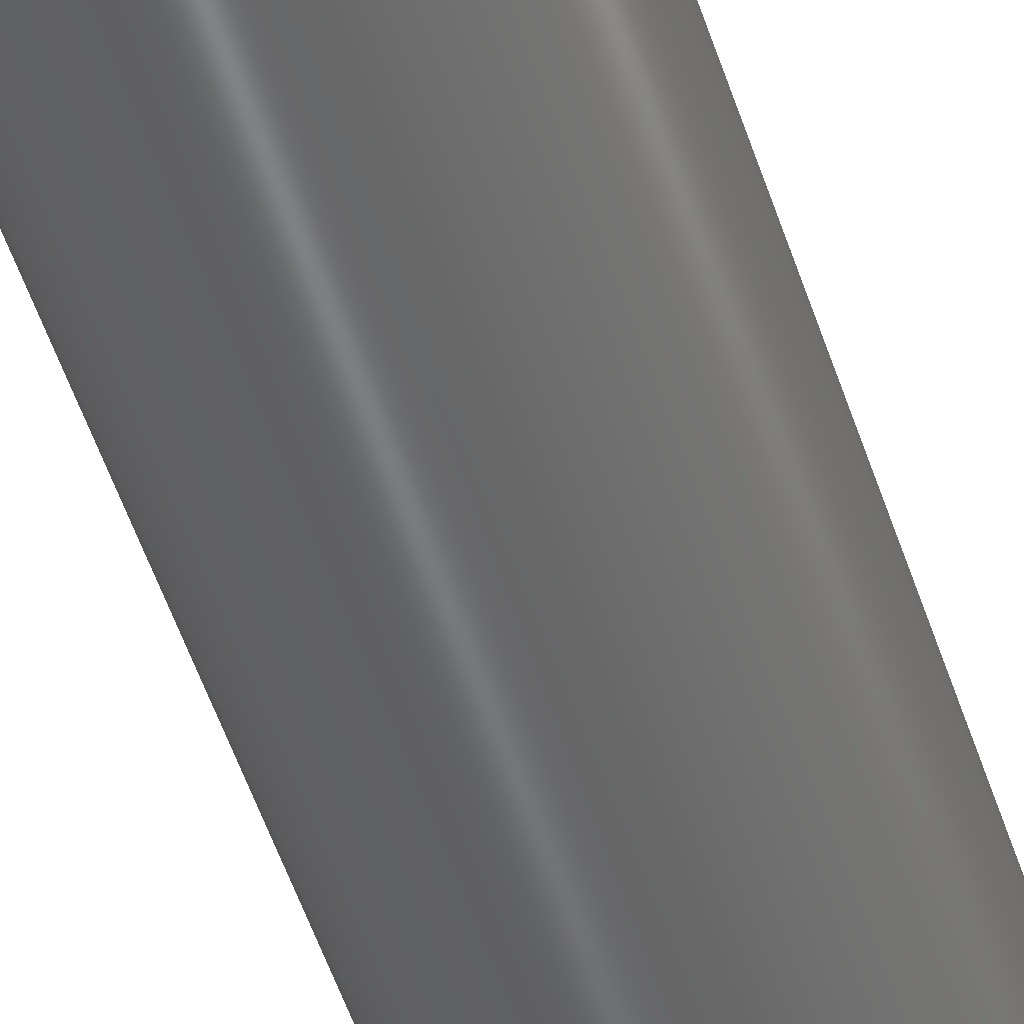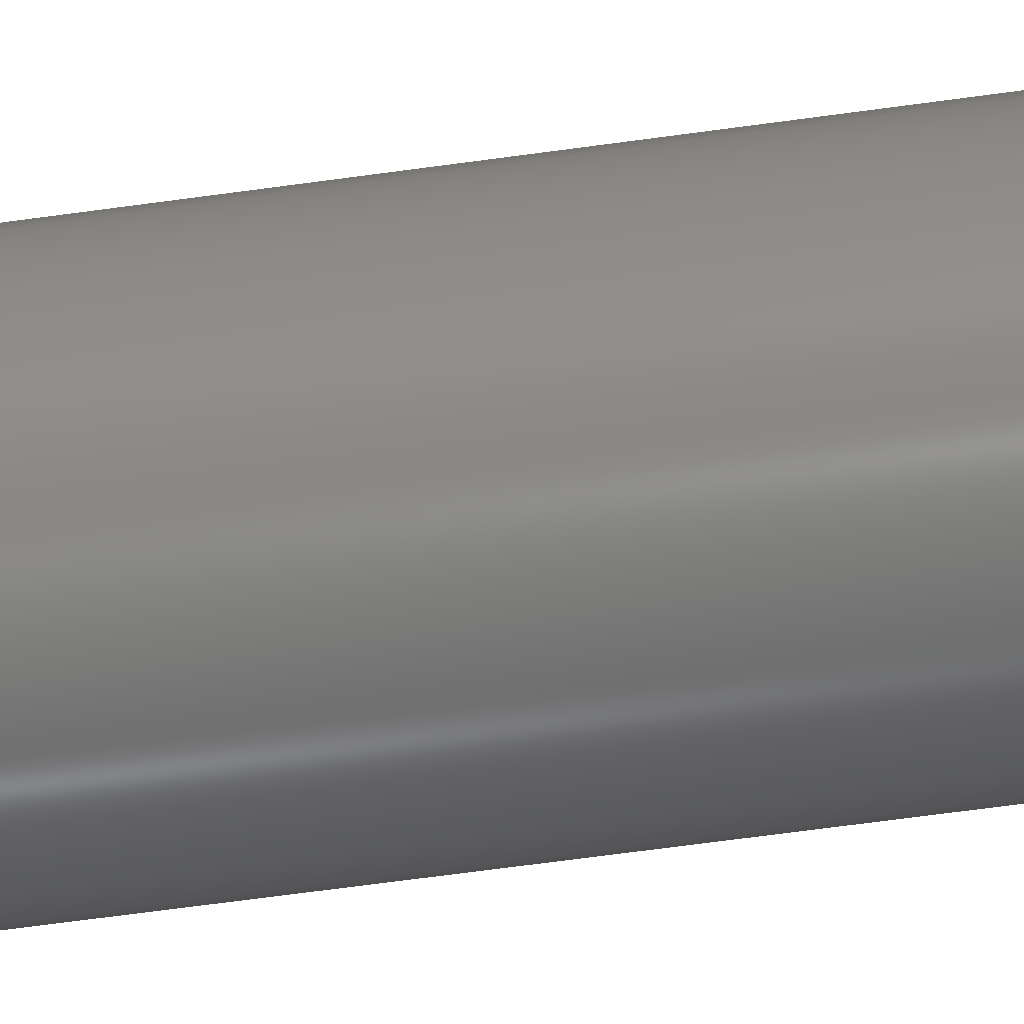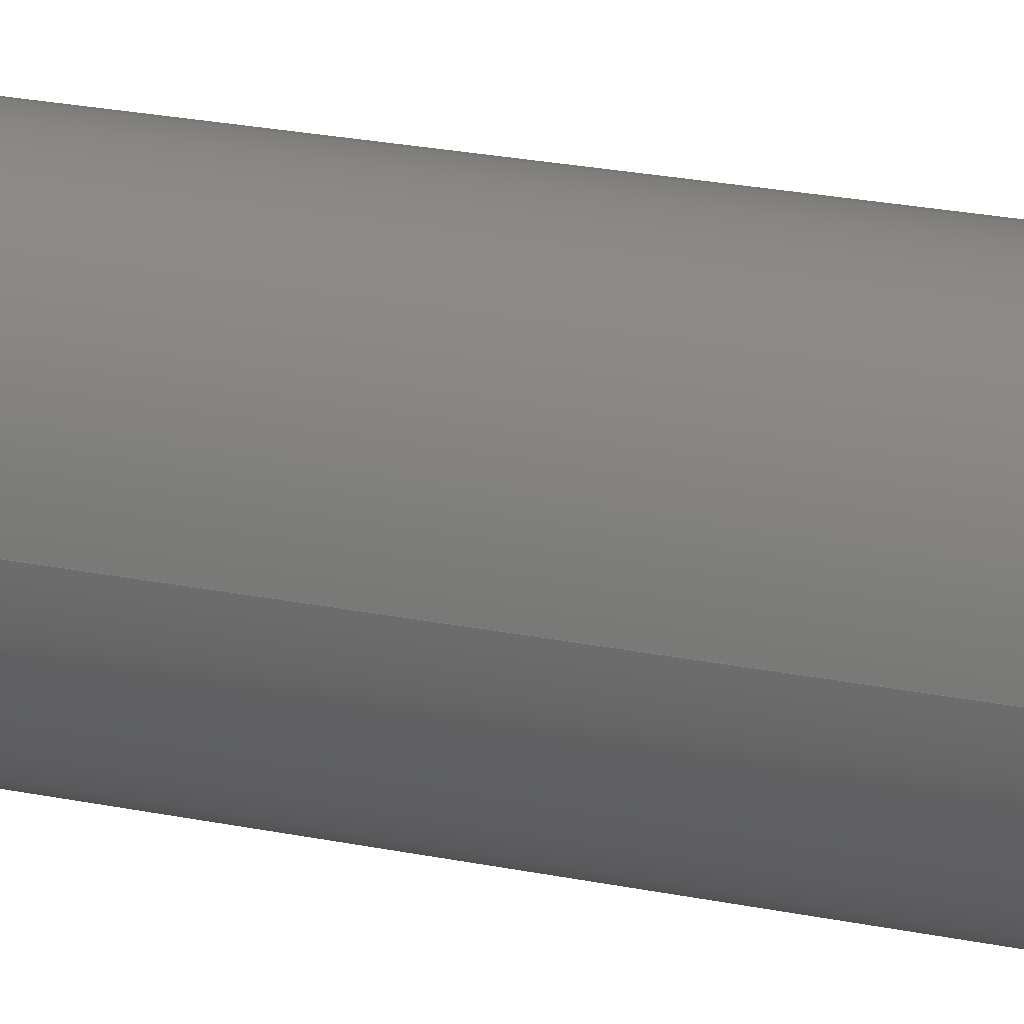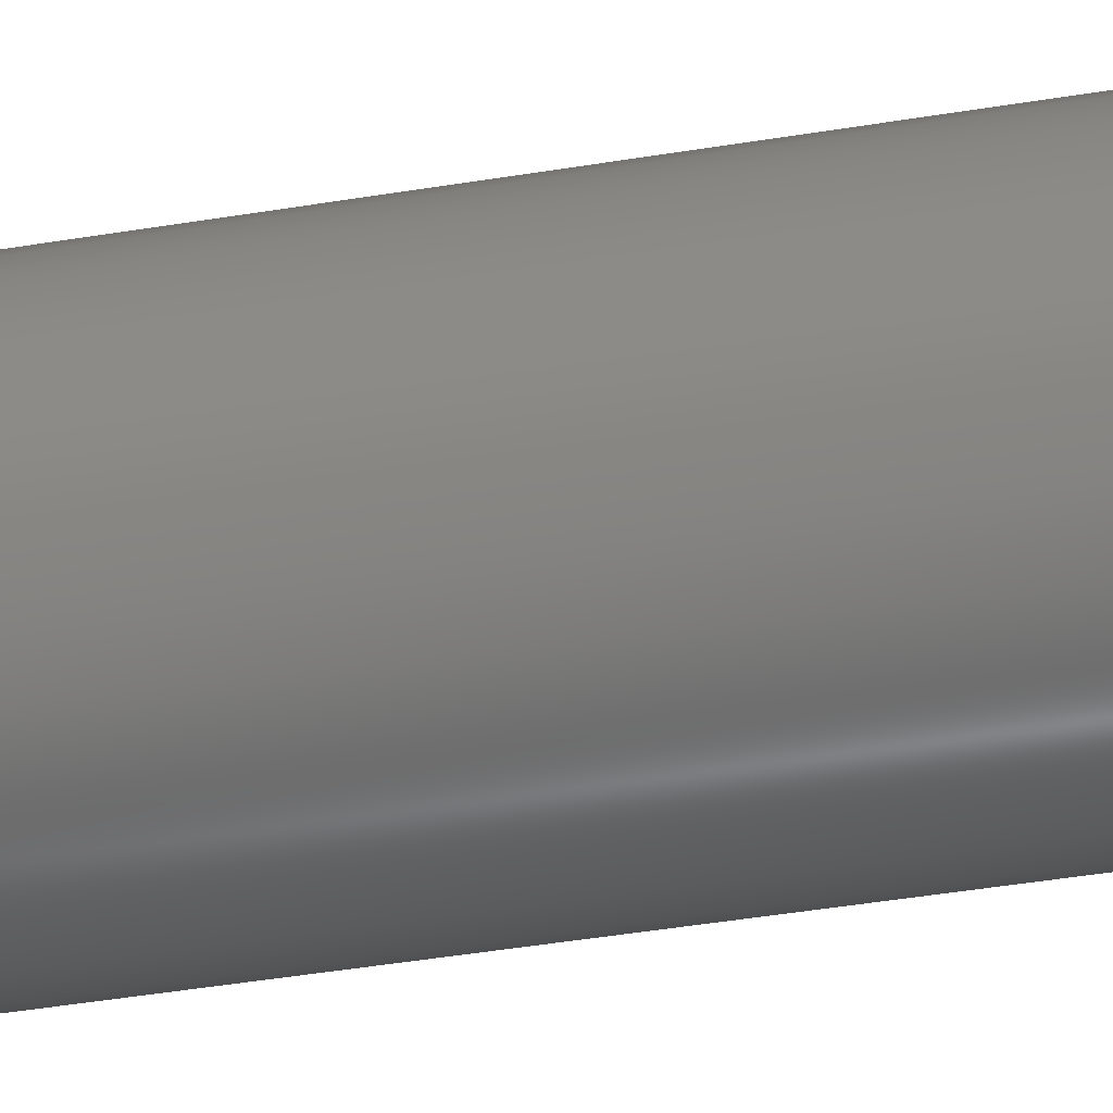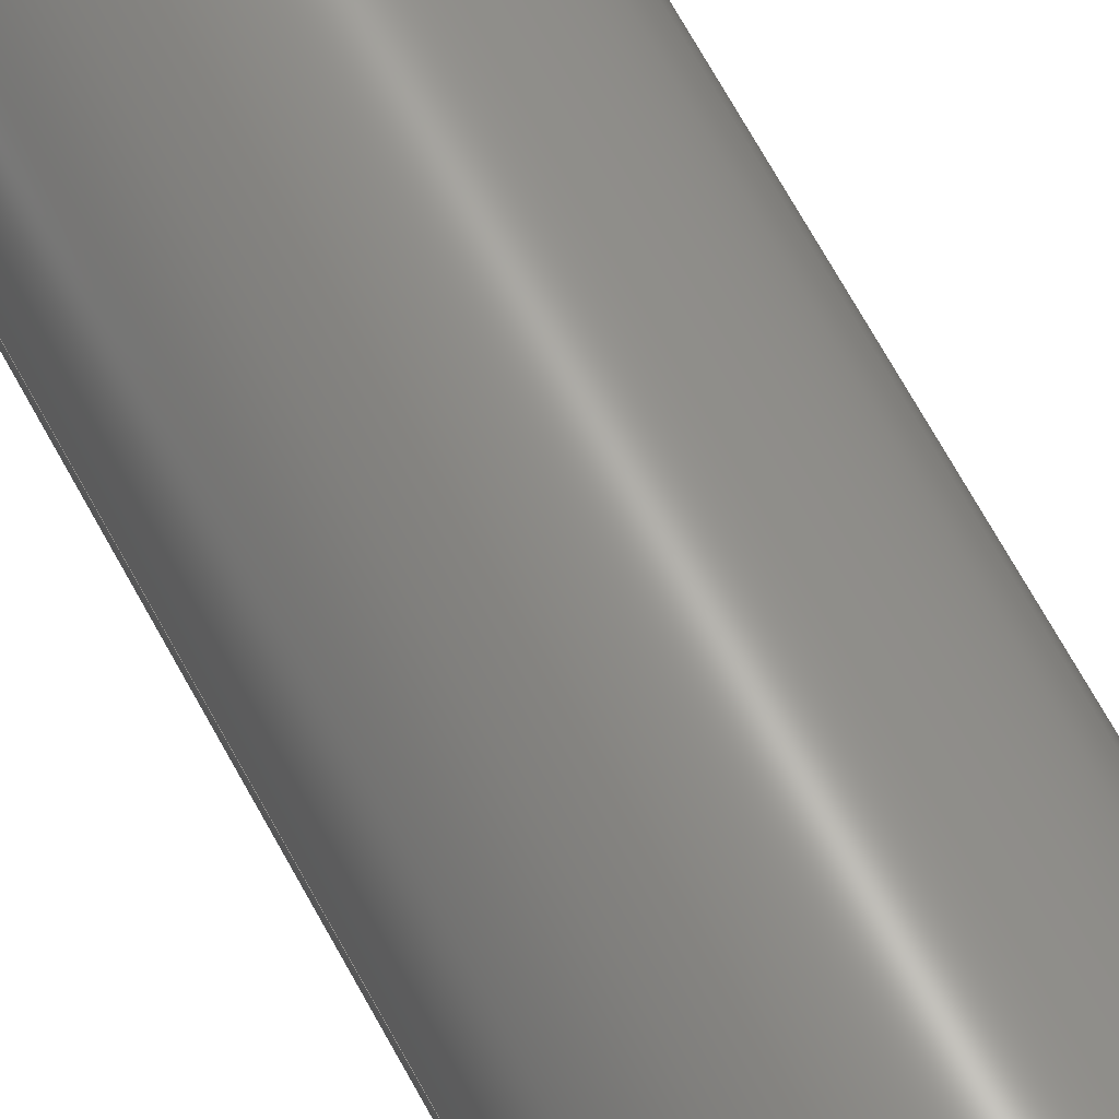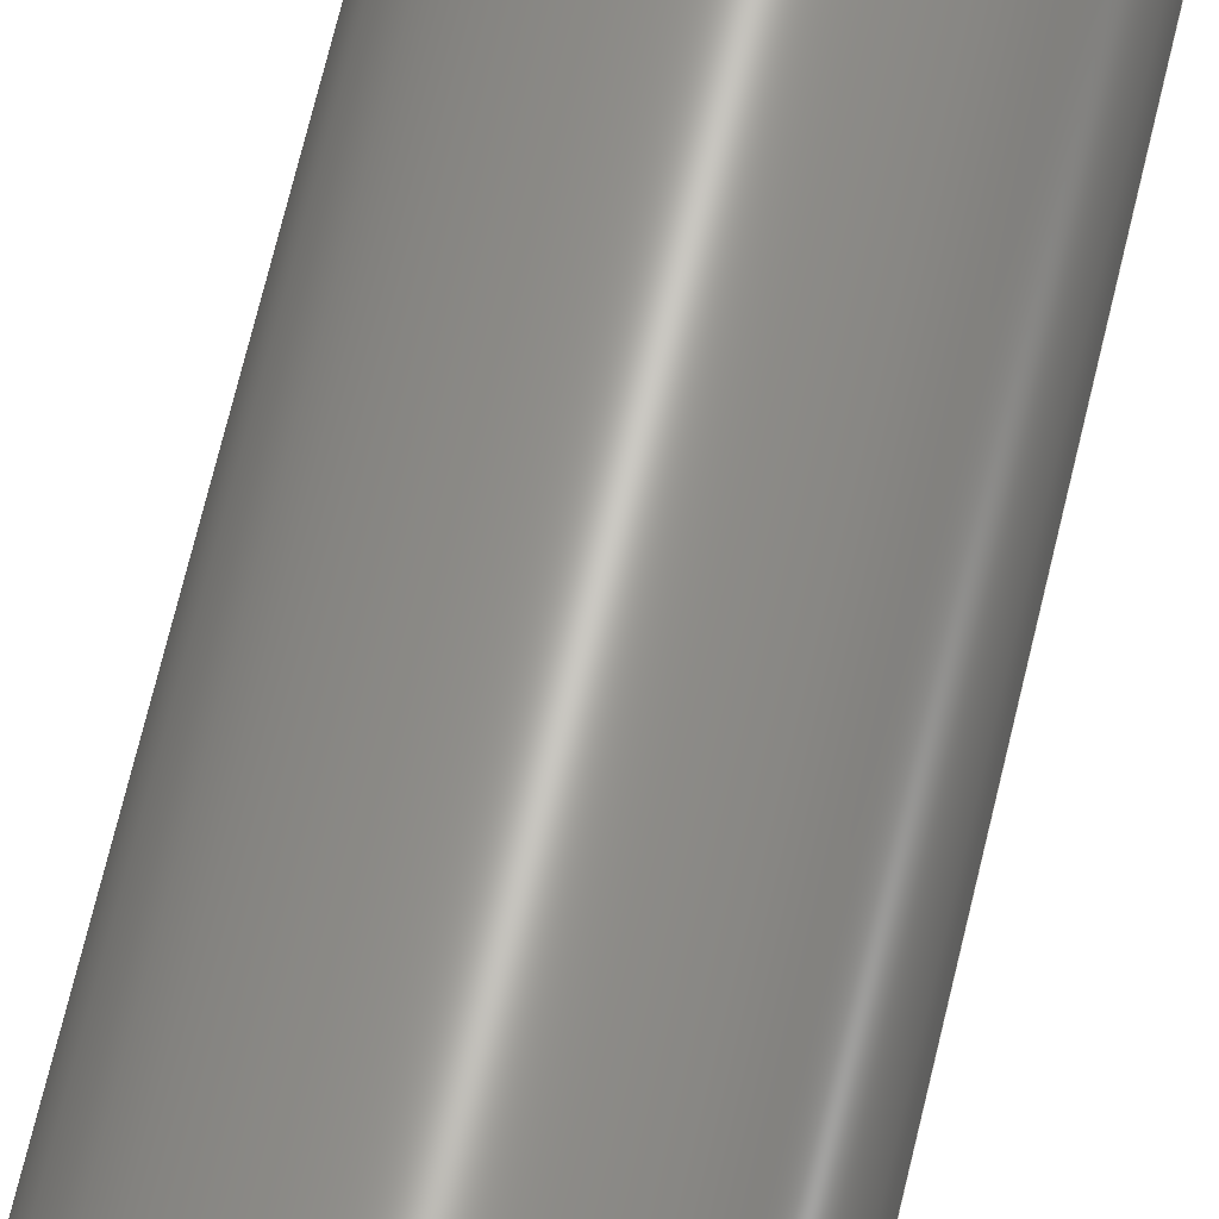
<metadata>
{"format":"step","ext":"stp","renderer":"f3d","projection":"perspective","resolution":1024,"background":"white","views":[{"elev":-50.5,"azim":17.5,"up":"+Z"},{"elev":-61.5,"azim":98.2,"up":"+Z"},{"elev":17.3,"azim":-65.0,"up":"+Z"},{"elev":-34.3,"azim":103.5,"up":"+Z"},{"elev":63.0,"azim":-27.6,"up":"+Z"},{"elev":64.3,"azim":-167.1,"up":"+Z"}]}
</metadata>
<code>
ISO-10303-21;
DATA;
#1=MECHANICAL_DESIGN_GEOMETRIC_PRESENTATION_REPRESENTATION('',(#4),#133);
#2=SHAPE_REPRESENTATION_RELATIONSHIP('SRR','None',#140,#3);
#3=ADVANCED_BREP_SHAPE_REPRESENTATION('',(#5),#132);
#4=STYLED_ITEM('',(#149),#5);
#5=MANIFOLD_SOLID_BREP('S\X\F3lido1',#61);
#6=CONICAL_SURFACE('',#85,0.7,1.047);
#7=LINE('',#120,#10);
#8=LINE('',#124,#11);
#9=LINE('',#128,#12);
#10=VECTOR('',#100,1);
#11=VECTOR('',#105,0.7);
#12=VECTOR('',#110,0.4);
#13=CYLINDRICAL_SURFACE('',#83,1);
#14=CYLINDRICAL_SURFACE('',#87,0.4);
#15=FACE_OUTER_BOUND('',#20,.T.);
#16=FACE_OUTER_BOUND('',#21,.T.);
#17=FACE_OUTER_BOUND('',#22,.T.);
#18=FACE_OUTER_BOUND('',#23,.T.);
#19=FACE_OUTER_BOUND('',#24,.T.);
#20=EDGE_LOOP('',(#40));
#21=EDGE_LOOP('',(#41,#42,#43,#44));
#22=EDGE_LOOP('',(#45,#46,#47,#48));
#23=EDGE_LOOP('',(#49,#50,#51,#52));
#24=EDGE_LOOP('',(#53));
#25=CIRCLE('',#82,1);
#26=CIRCLE('',#84,1);
#27=CIRCLE('',#86,0.4);
#28=CIRCLE('',#88,0.4);
#29=VERTEX_POINT('',#115);
#30=VERTEX_POINT('',#118);
#31=VERTEX_POINT('',#122);
#32=VERTEX_POINT('',#126);
#33=EDGE_CURVE('',#29,#29,#25,.T.);
#34=EDGE_CURVE('',#30,#30,#26,.T.);
#35=EDGE_CURVE('',#30,#29,#7,.T.);
#36=EDGE_CURVE('',#31,#31,#27,.T.);
#37=EDGE_CURVE('',#31,#30,#8,.T.);
#38=EDGE_CURVE('',#32,#32,#28,.T.);
#39=EDGE_CURVE('',#32,#31,#9,.T.);
#40=ORIENTED_EDGE('',*,*,#33,.F.);
#41=ORIENTED_EDGE('',*,*,#34,.F.);
#42=ORIENTED_EDGE('',*,*,#35,.T.);
#43=ORIENTED_EDGE('',*,*,#33,.T.);
#44=ORIENTED_EDGE('',*,*,#35,.F.);
#45=ORIENTED_EDGE('',*,*,#36,.F.);
#46=ORIENTED_EDGE('',*,*,#37,.T.);
#47=ORIENTED_EDGE('',*,*,#34,.T.);
#48=ORIENTED_EDGE('',*,*,#37,.F.);
#49=ORIENTED_EDGE('',*,*,#38,.F.);
#50=ORIENTED_EDGE('',*,*,#39,.T.);
#51=ORIENTED_EDGE('',*,*,#36,.T.);
#52=ORIENTED_EDGE('',*,*,#39,.F.);
#53=ORIENTED_EDGE('',*,*,#38,.T.);
#54=PLANE('',#81);
#55=PLANE('',#89);
#56=ADVANCED_FACE('',(#15),#54,.T.);
#57=ADVANCED_FACE('',(#16),#13,.T.);
#58=ADVANCED_FACE('',(#17),#6,.T.);
#59=ADVANCED_FACE('',(#18),#14,.T.);
#60=ADVANCED_FACE('',(#19),#55,.T.);
#61=CLOSED_SHELL('',(#56,#57,#58,#59,#60));
#62=DERIVED_UNIT_ELEMENT(#64,1);
#63=DERIVED_UNIT_ELEMENT(#135,-3);
#64=(
MASS_UNIT()
NAMED_UNIT(*)
SI_UNIT($,.GRAM.)
);
#65=DERIVED_UNIT((#62,#63));
#66=MEASURE_REPRESENTATION_ITEM('density measure',
POSITIVE_RATIO_MEASURE(1),#65);
#67=PROPERTY_DEFINITION_REPRESENTATION(#72,#69);
#68=PROPERTY_DEFINITION_REPRESENTATION(#73,#70);
#69=REPRESENTATION('material name',(#71),#132);
#70=REPRESENTATION('density',(#66),#132);
#71=DESCRIPTIVE_REPRESENTATION_ITEM('Gen\X\E9rico','Gen\X\E9rico');
#72=PROPERTY_DEFINITION('material property','material name',#142);
#73=PROPERTY_DEFINITION('material property','density of part',#142);
#74=DATE_TIME_ROLE('creation_date');
#75=APPLIED_DATE_AND_TIME_ASSIGNMENT(#76,#74,(#142));
#76=DATE_AND_TIME(#77,#78);
#77=CALENDAR_DATE(2022,1,4);
#78=LOCAL_TIME(0,0,0,#79);
#79=COORDINATED_UNIVERSAL_TIME_OFFSET(0,0,.BEHIND.);
#80=AXIS2_PLACEMENT_3D('placement',#113,#90,#91);
#81=AXIS2_PLACEMENT_3D('',#114,#92,#93);
#82=AXIS2_PLACEMENT_3D('',#116,#94,#95);
#83=AXIS2_PLACEMENT_3D('',#117,#96,#97);
#84=AXIS2_PLACEMENT_3D('',#119,#98,#99);
#85=AXIS2_PLACEMENT_3D('',#121,#101,#102);
#86=AXIS2_PLACEMENT_3D('',#123,#103,#104);
#87=AXIS2_PLACEMENT_3D('',#125,#106,#107);
#88=AXIS2_PLACEMENT_3D('',#127,#108,#109);
#89=AXIS2_PLACEMENT_3D('',#129,#111,#112);
#90=DIRECTION('axis',(0,0,1));
#91=DIRECTION('refdir',(1,0,0));
#92=DIRECTION('center_axis',(-1.226e-16,1,0));
#93=DIRECTION('ref_axis',(0,0,1));
#94=DIRECTION('center_axis',(1.226e-16,-1,0));
#95=DIRECTION('ref_axis',(1,1.226e-16,0));
#96=DIRECTION('center_axis',(1.226e-16,-1,0));
#97=DIRECTION('ref_axis',(1,0,0));
#98=DIRECTION('center_axis',(1.226e-16,-1,0));
#99=DIRECTION('ref_axis',(1,1.226e-16,0));
#100=DIRECTION('',(-1.226e-16,1,0));
#101=DIRECTION('center_axis',(-1.226e-16,1,0));
#102=DIRECTION('ref_axis',(1,0,0));
#103=DIRECTION('center_axis',(1.226e-16,-1,0));
#104=DIRECTION('ref_axis',(1,1.226e-16,0));
#105=DIRECTION('',(-0.866,0.5,-1.061e-16));
#106=DIRECTION('center_axis',(1.226e-16,-1,0));
#107=DIRECTION('ref_axis',(1,0,0));
#108=DIRECTION('center_axis',(1.226e-16,-1,0));
#109=DIRECTION('ref_axis',(1,1.226e-16,0));
#110=DIRECTION('',(-1.226e-16,1,0));
#111=DIRECTION('center_axis',(1.226e-16,-1,0));
#112=DIRECTION('ref_axis',(0,0,-1));
#113=CARTESIAN_POINT('',(0,0,0));
#114=CARTESIAN_POINT('Origin',(1,12.46,0));
#115=CARTESIAN_POINT('',(-1,12.46,-1.225e-16));
#116=CARTESIAN_POINT('Origin',(-1.527e-15,12.46,0));
#117=CARTESIAN_POINT('Origin',(-8.825e-16,7.201,0));
#118=CARTESIAN_POINT('',(-1,1.946,-1.225e-16));
#119=CARTESIAN_POINT('Origin',(-2.385e-16,1.946,0));
#120=CARTESIAN_POINT('',(-1,7.201,-1.225e-16));
#121=CARTESIAN_POINT('Origin',(-2.173e-16,1.773,0));
#122=CARTESIAN_POINT('',(-0.4,1.6,-4.899e-17));
#123=CARTESIAN_POINT('Origin',(-1.961e-16,1.6,0));
#124=CARTESIAN_POINT('',(-0.7,1.773,-8.573e-17));
#125=CARTESIAN_POINT('Origin',(-9.804e-17,0.8,0));
#126=CARTESIAN_POINT('',(-0.4,-1.388e-16,-4.899e-17));
#127=CARTESIAN_POINT('Origin',(6.008e-33,-4.902e-17,
0));
#128=CARTESIAN_POINT('',(-0.4,0.8,-4.899e-17));
#129=CARTESIAN_POINT('Origin',(0,0,0));
#130=UNCERTAINTY_MEASURE_WITH_UNIT(LENGTH_MEASURE(0.01),#134,
'DISTANCE_ACCURACY_VALUE',
'Maximum model space distance between geometric entities at asserted c
onnectivities');
#131=UNCERTAINTY_MEASURE_WITH_UNIT(LENGTH_MEASURE(0.01),#134,
'DISTANCE_ACCURACY_VALUE',
'Maximum model space distance between geometric entities at asserted c
onnectivities');
#132=(
GEOMETRIC_REPRESENTATION_CONTEXT(3)
GLOBAL_UNCERTAINTY_ASSIGNED_CONTEXT((#130))
GLOBAL_UNIT_ASSIGNED_CONTEXT((#134,#136,#137))
REPRESENTATION_CONTEXT('','3D')
);
#133=(
GEOMETRIC_REPRESENTATION_CONTEXT(3)
GLOBAL_UNCERTAINTY_ASSIGNED_CONTEXT((#131))
GLOBAL_UNIT_ASSIGNED_CONTEXT((#134,#136,#137))
REPRESENTATION_CONTEXT('','3D')
);
#134=(
LENGTH_UNIT()
NAMED_UNIT(*)
SI_UNIT(.MILLI.,.METRE.)
);
#135=(
LENGTH_UNIT()
NAMED_UNIT(*)
SI_UNIT(.CENTI.,.METRE.)
);
#136=(
NAMED_UNIT(*)
PLANE_ANGLE_UNIT()
SI_UNIT($,.RADIAN.)
);
#137=(
NAMED_UNIT(*)
SI_UNIT($,.STERADIAN.)
SOLID_ANGLE_UNIT()
);
#138=SHAPE_DEFINITION_REPRESENTATION(#139,#140);
#139=PRODUCT_DEFINITION_SHAPE('',$,#142);
#140=SHAPE_REPRESENTATION('',(#80),#132);
#141=PRODUCT_DEFINITION_CONTEXT('part definition',#146,'design');
#142=PRODUCT_DEFINITION('Boquilla0.8','Boquilla0.8',#143,#141);
#143=PRODUCT_DEFINITION_FORMATION('',$,#148);
#144=PRODUCT_RELATED_PRODUCT_CATEGORY('Boquilla0.8','Boquilla0.8',(#148));
#145=APPLICATION_PROTOCOL_DEFINITION('international standard',
'automotive_design',2009,#146);
#146=APPLICATION_CONTEXT(
'Core Data for Automotive Mechanical Design Process');
#147=PRODUCT_CONTEXT('part definition',#146,'mechanical');
#148=PRODUCT('Boquilla0.8','Boquilla0.8',$,(#147));
#149=PRESENTATION_STYLE_ASSIGNMENT((#150));
#150=SURFACE_STYLE_USAGE(.BOTH.,#153);
#151=SURFACE_STYLE_RENDERING_WITH_PROPERTIES($,#157,(#152));
#152=SURFACE_STYLE_TRANSPARENT(0);
#153=SURFACE_SIDE_STYLE('',(#154,#151));
#154=SURFACE_STYLE_FILL_AREA(#155);
#155=FILL_AREA_STYLE('',(#156));
#156=FILL_AREA_STYLE_COLOUR('',#157);
#157=COLOUR_RGB('',0.749,0.749,0.749);
ENDSEC;
END-ISO-10303-21;

</code>
